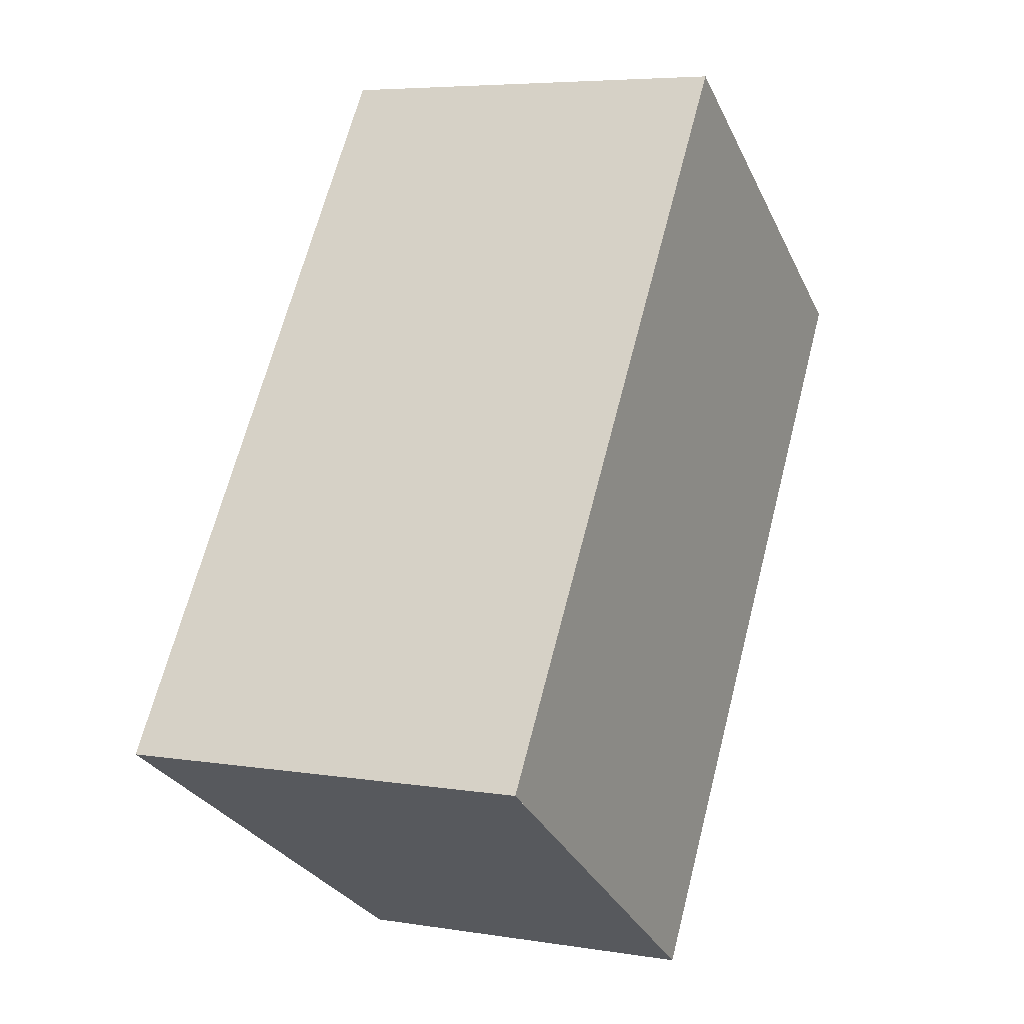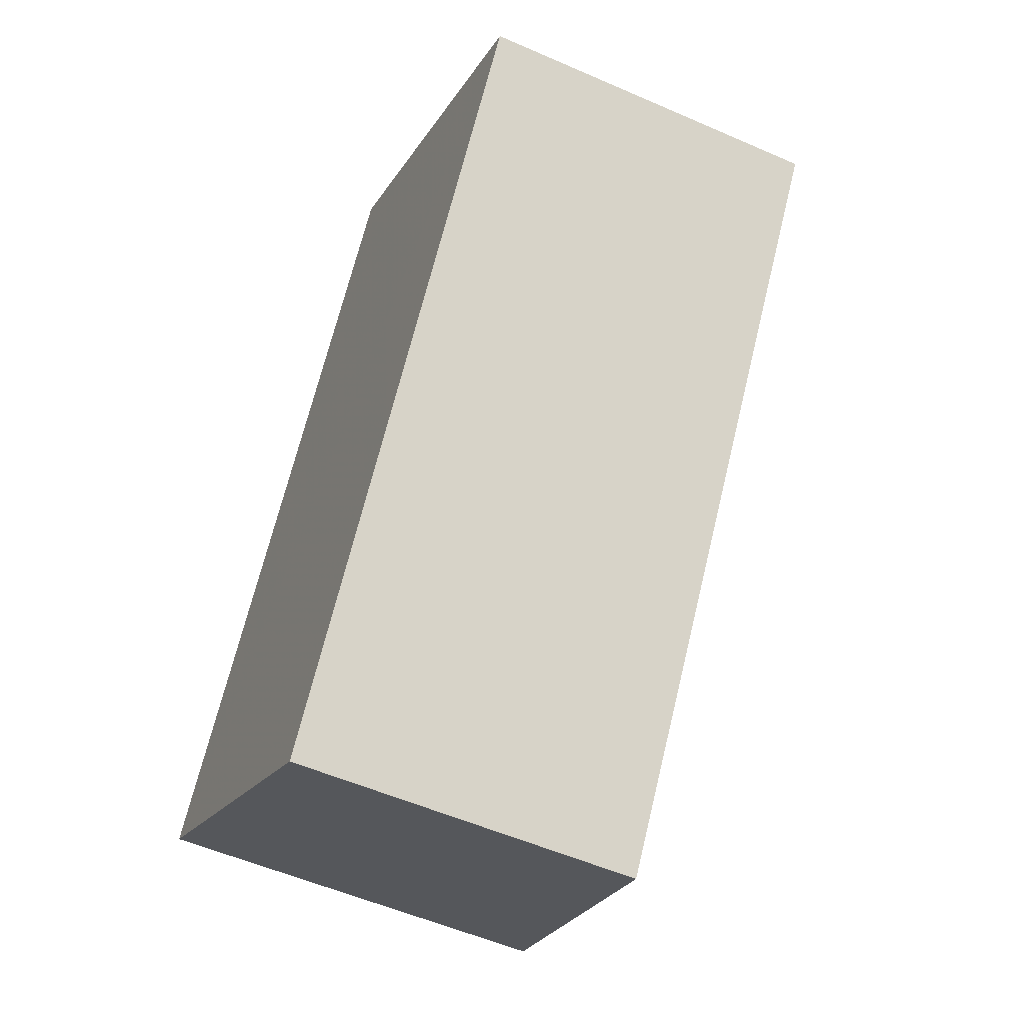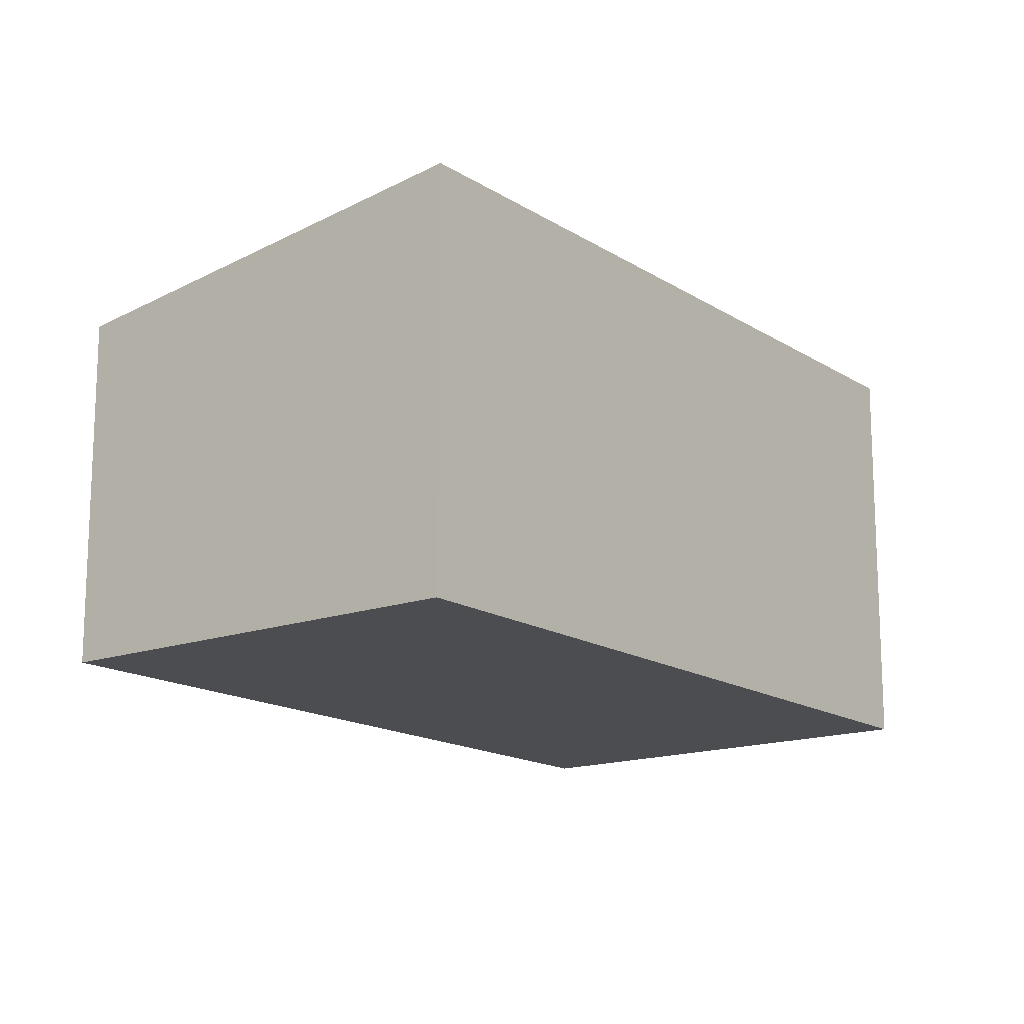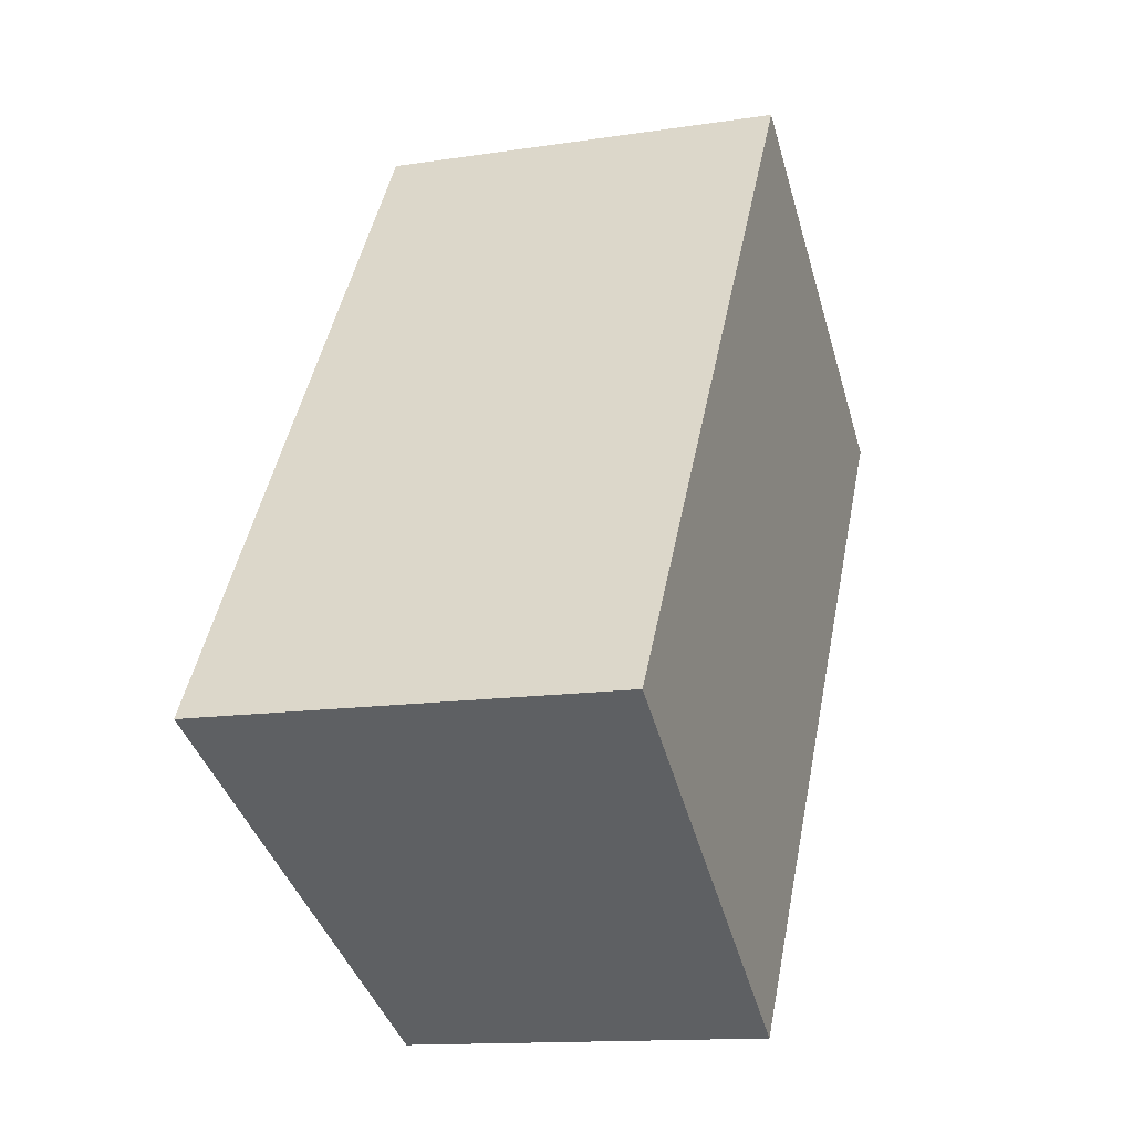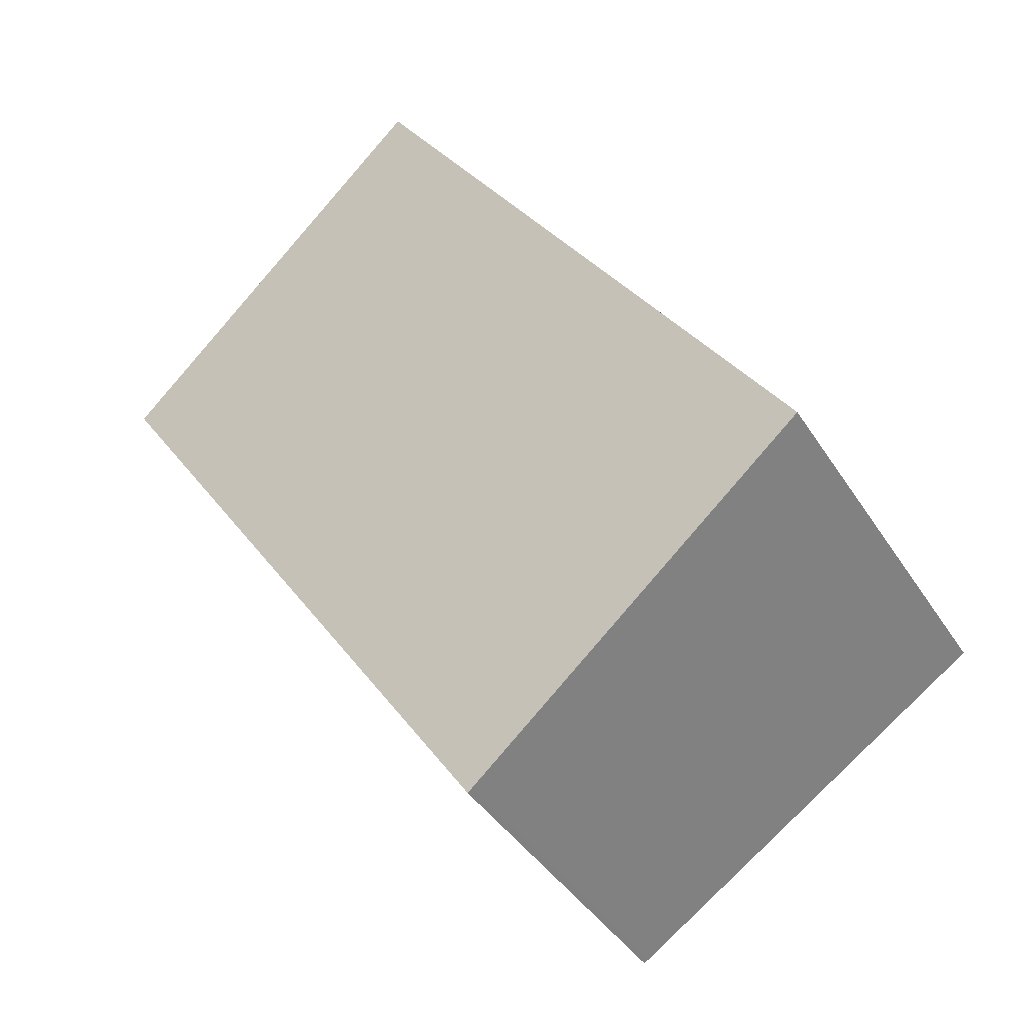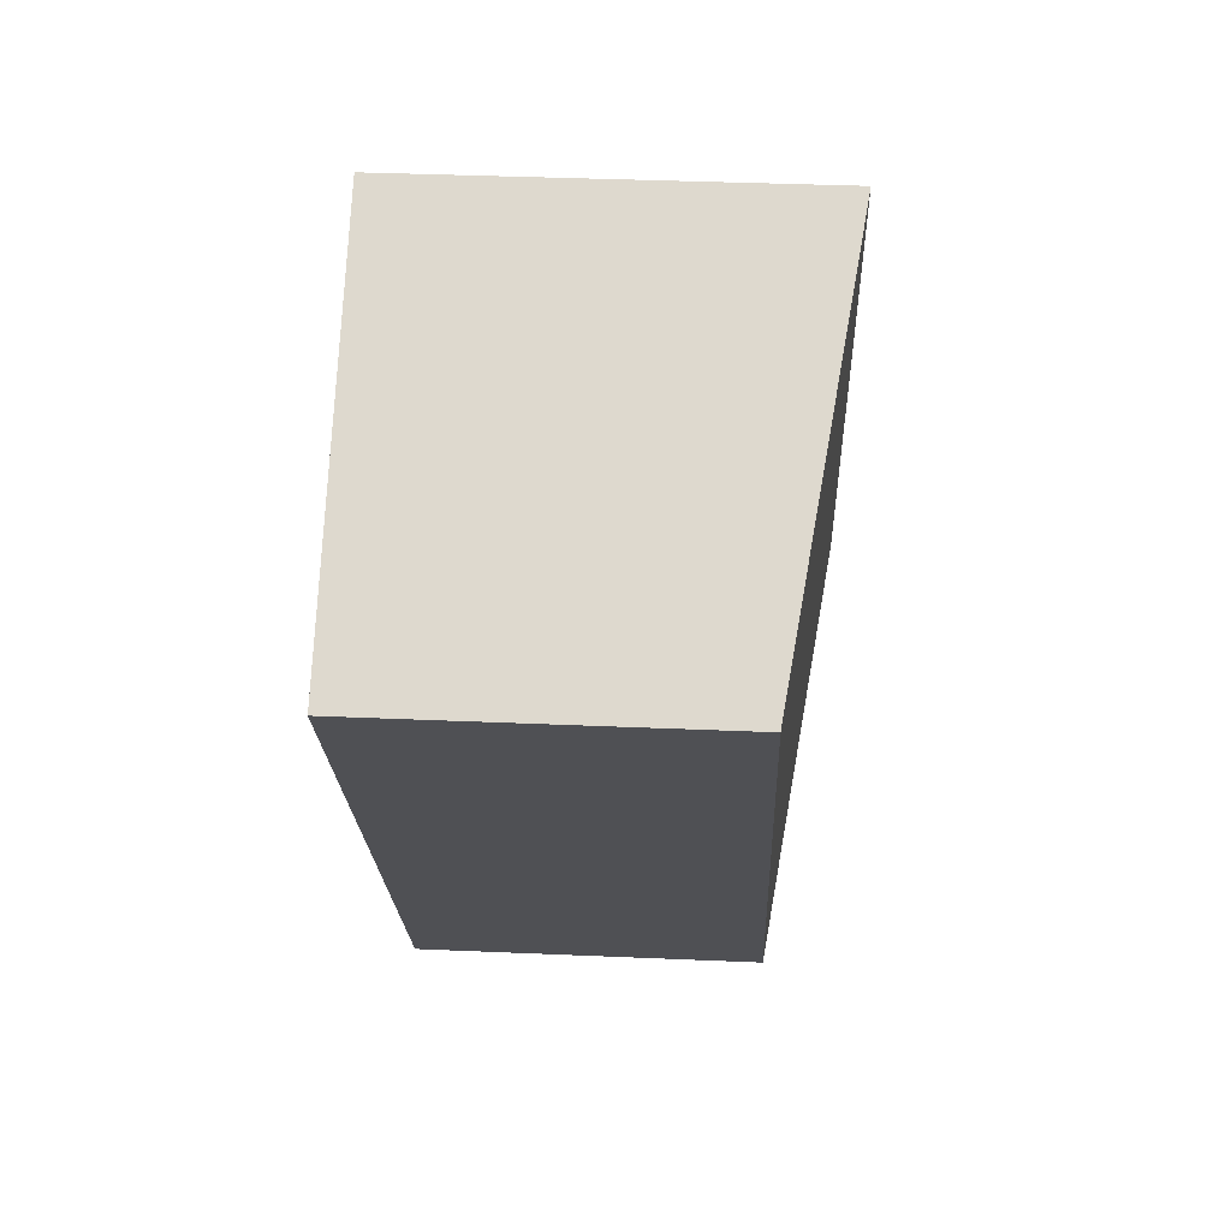
<metadata>
{"format":"obj","ext":"obj","renderer":"f3d","projection":"perspective","resolution":1024,"background":"white","views":[{"elev":5.8,"azim":116.2,"up":"+Y"},{"elev":-54.1,"azim":-115.0,"up":"+Y"},{"elev":-15.7,"azim":71.3,"up":"+Z"},{"elev":-13.5,"azim":109.1,"up":"+Y"},{"elev":-40.6,"azim":29.5,"up":"+Y"},{"elev":37.1,"azim":-86.8,"up":"+Y"}]}
</metadata>
<code>
v 213.8 -350.3 1.794
v 211.5 -346.9 1.784
v 213.4 -345.7 2.084
v 215.7 -349.1 2.094
v 213.4 -345.7 2.082
v 215.7 -349.1 2.092
v 213.4 -345.7 2.084
v 213.4 -345.7 2.082
v 211.5 -346.9 1.784
v 211.6 -346.9 1.788
v 213.8 -350.3 1.798
v 211.6 -346.9 1.788
v 215.7 -349.1 2.092
v 213.8 -350.3 1.798
v 213.8 -350.3 1.794
v 215.7 -349.1 2.094
v 213.8 -350.3 1.794
v 213.8 -350.3 1.794
v 213.8 -350.3 -2.22e-16
v 213.8 -350.3 0
v 211.6 -346.9 1.788
v 211.5 -346.9 1.784
v 211.5 -346.9 0
v 211.6 -346.9 0
v 213.4 -345.7 2.084
v 213.4 -345.7 2.084
v 213.4 -345.7 4.441e-16
v 213.4 -345.7 0
v 215.7 -349.1 2.092
v 215.7 -349.1 2.094
v 215.7 -349.1 0
v 215.7 -349.1 0
v 213.4 -345.7 2.084
v 213.4 -345.7 2.082
v 213.4 -345.7 0
v 213.4 -345.7 4.441e-16
v 213.8 -350.3 1.798
v 215.7 -349.1 2.092
v 215.7 -349.1 0
v 213.8 -350.3 0
v 215.7 -349.1 2.094
v 213.4 -345.7 2.084
v 213.4 -345.7 0
v 215.7 -349.1 0
v 211.5 -346.9 1.784
v 211.5 -346.9 1.784
v 211.5 -346.9 -2.22e-16
v 211.5 -346.9 0
v 213.8 -350.3 1.794
v 213.8 -350.3 1.798
v 213.8 -350.3 0
v 213.8 -350.3 -2.22e-16
v 213.4 -345.7 2.082
v 211.6 -346.9 1.788
v 211.6 -346.9 0
v 213.4 -345.7 0
v 211.5 -346.9 1.784
v 213.8 -350.3 1.794
v 213.8 -350.3 0
v 211.5 -346.9 -2.22e-16
v 215.7 -349.1 2.094
v 215.7 -349.1 2.094
v 215.7 -349.1 0
v 215.7 -349.1 0
v 213.8 -350.3 0
v 211.5 -346.9 0
v 213.4 -345.7 0
v 215.7 -349.1 0
f 10 9 2 12
f 8 5 3 7
f 13 8 7 16
f 15 9 10 14
f 14 10 8 13
f 12 5 8 10
f 13 6 11 14
f 14 11 1 15
f 16 4 6 13
f 18 19 20 17
f 22 23 24 21
f 26 27 28 25
f 30 31 32 29
f 34 35 36 33
f 38 39 40 37
f 42 43 44 41
f 46 47 48 45
f 50 51 52 49
f 54 55 56 53
f 58 59 60 57
f 62 63 64 61
f 66 67 68 65

</code>
